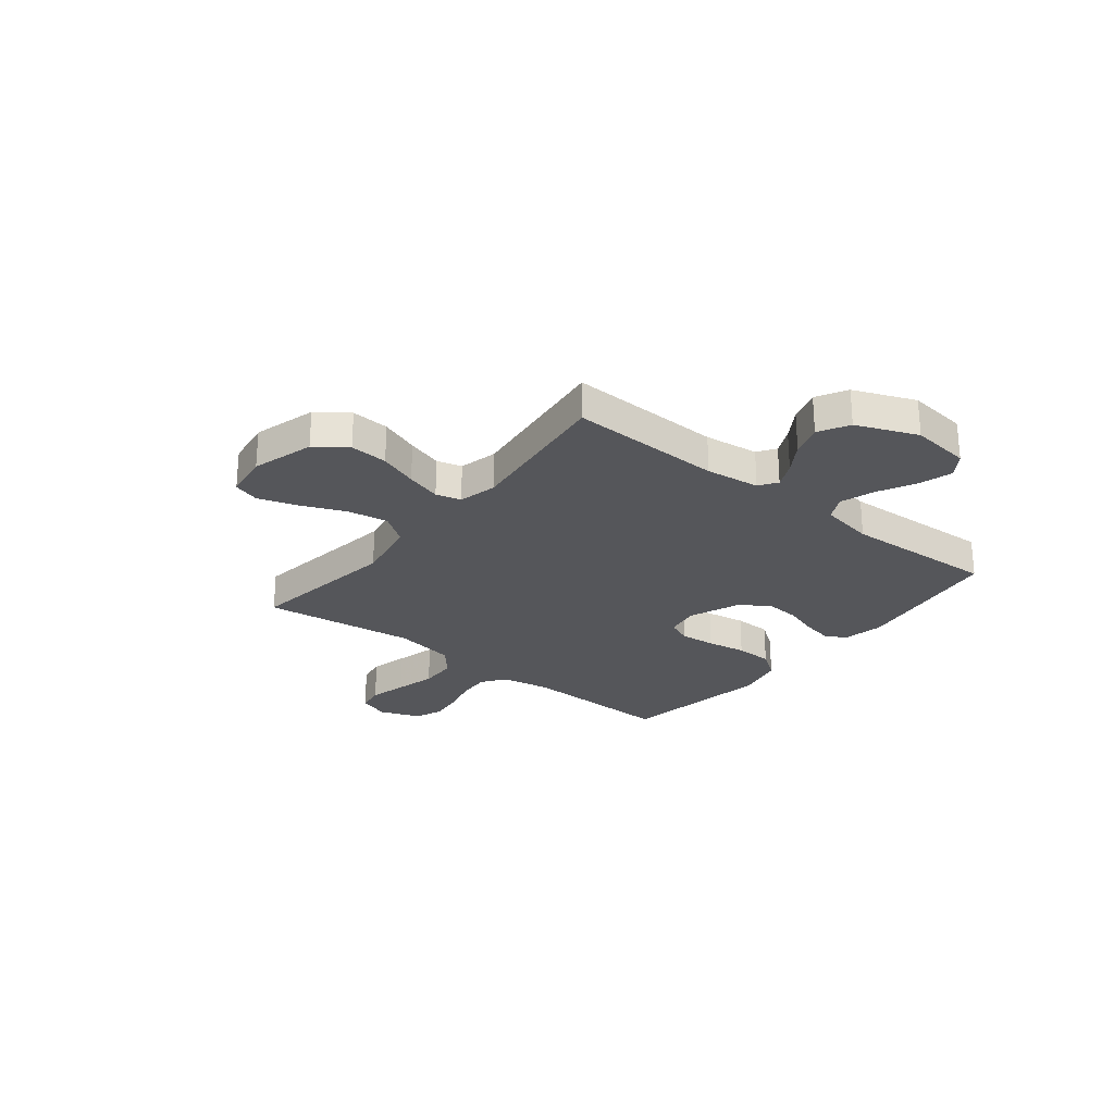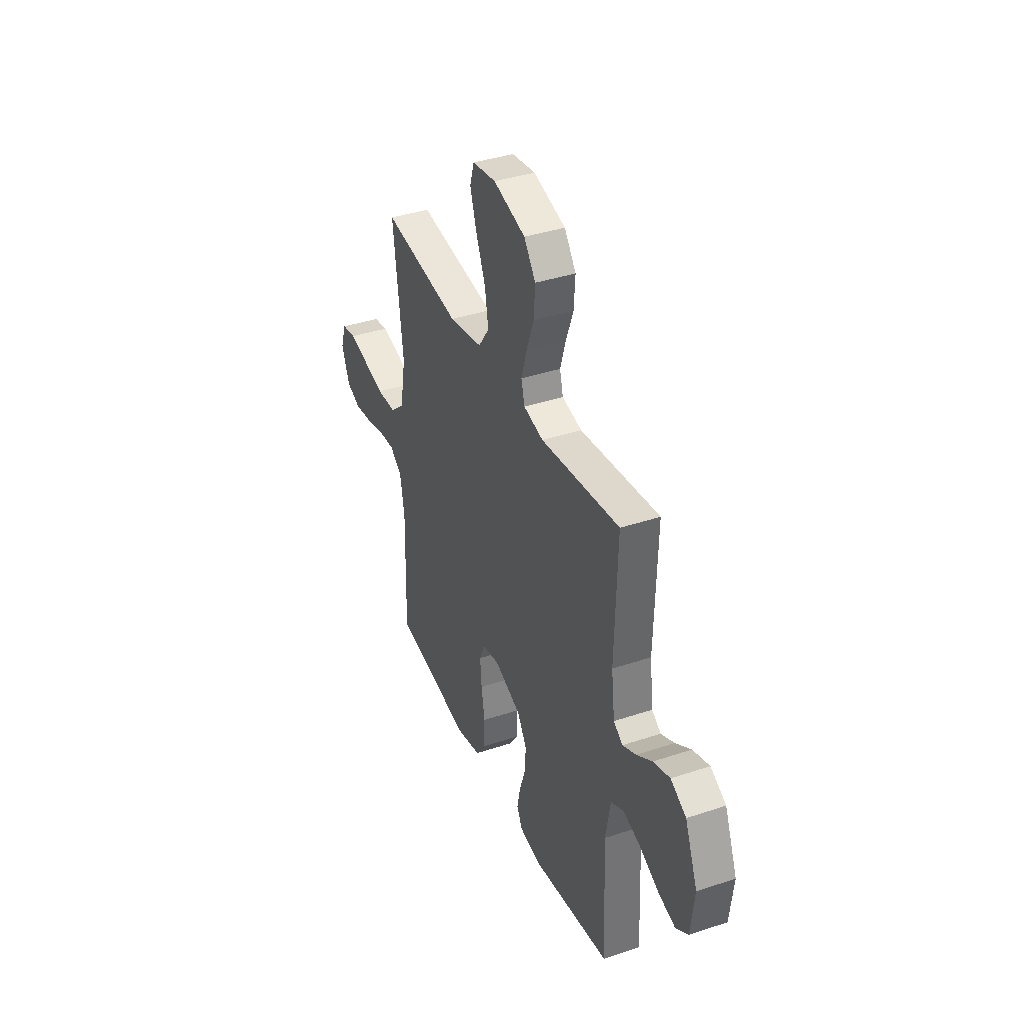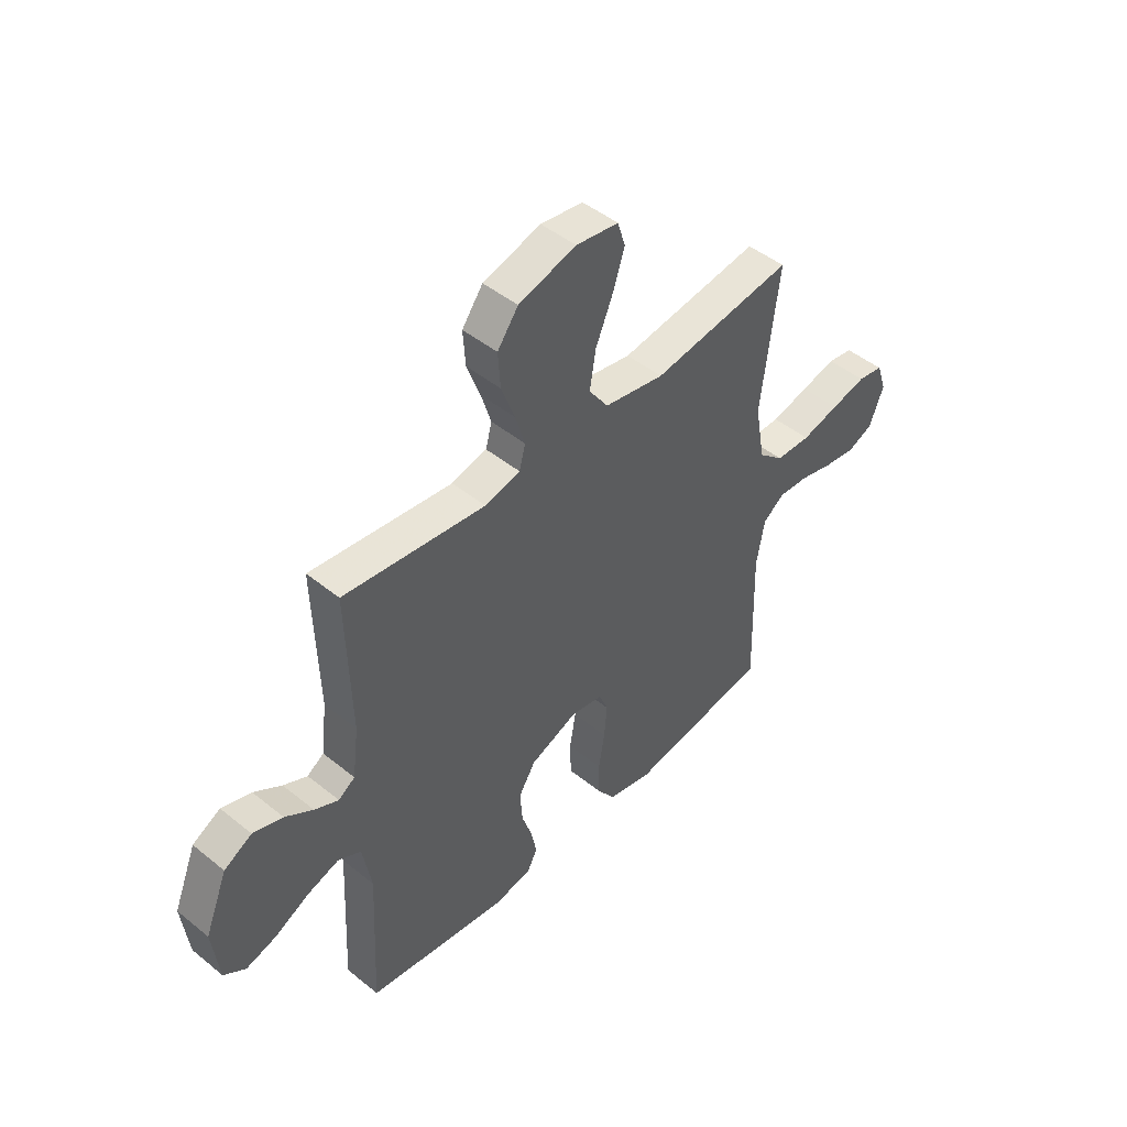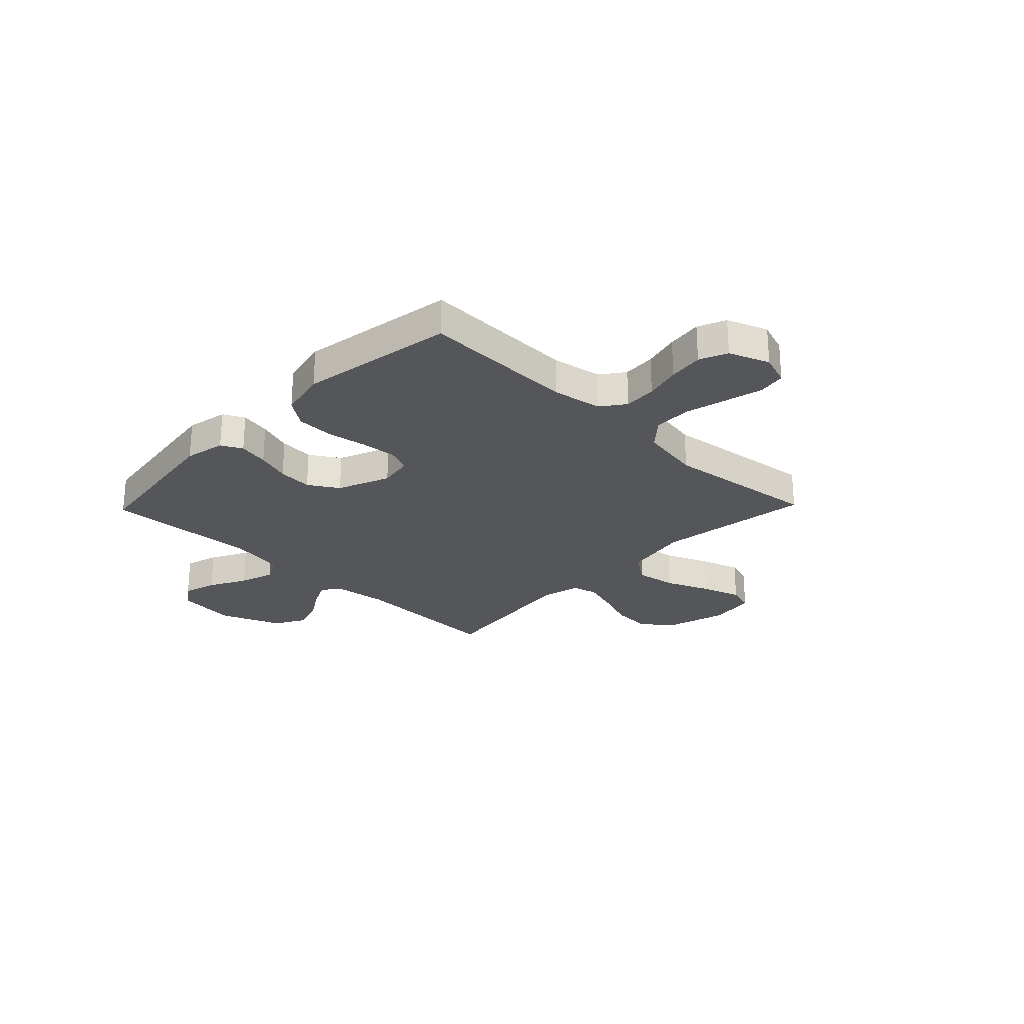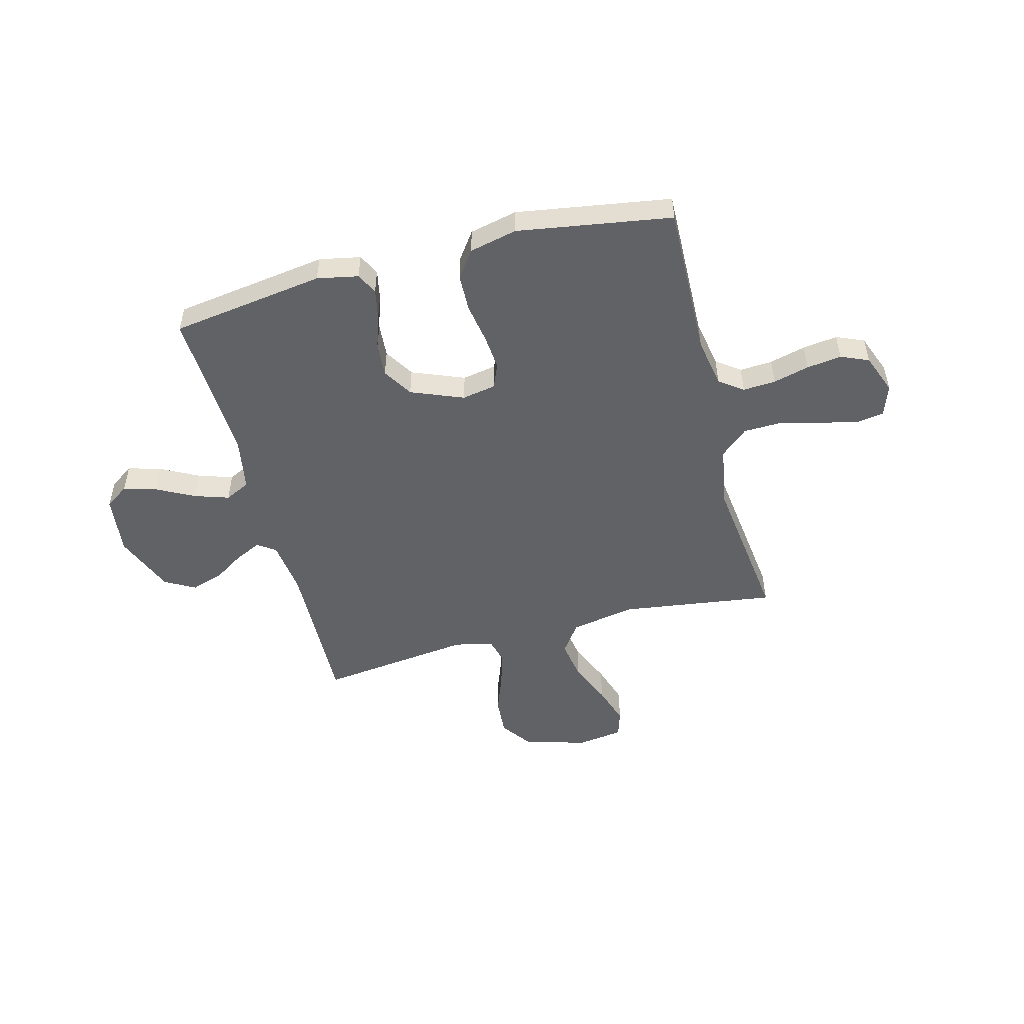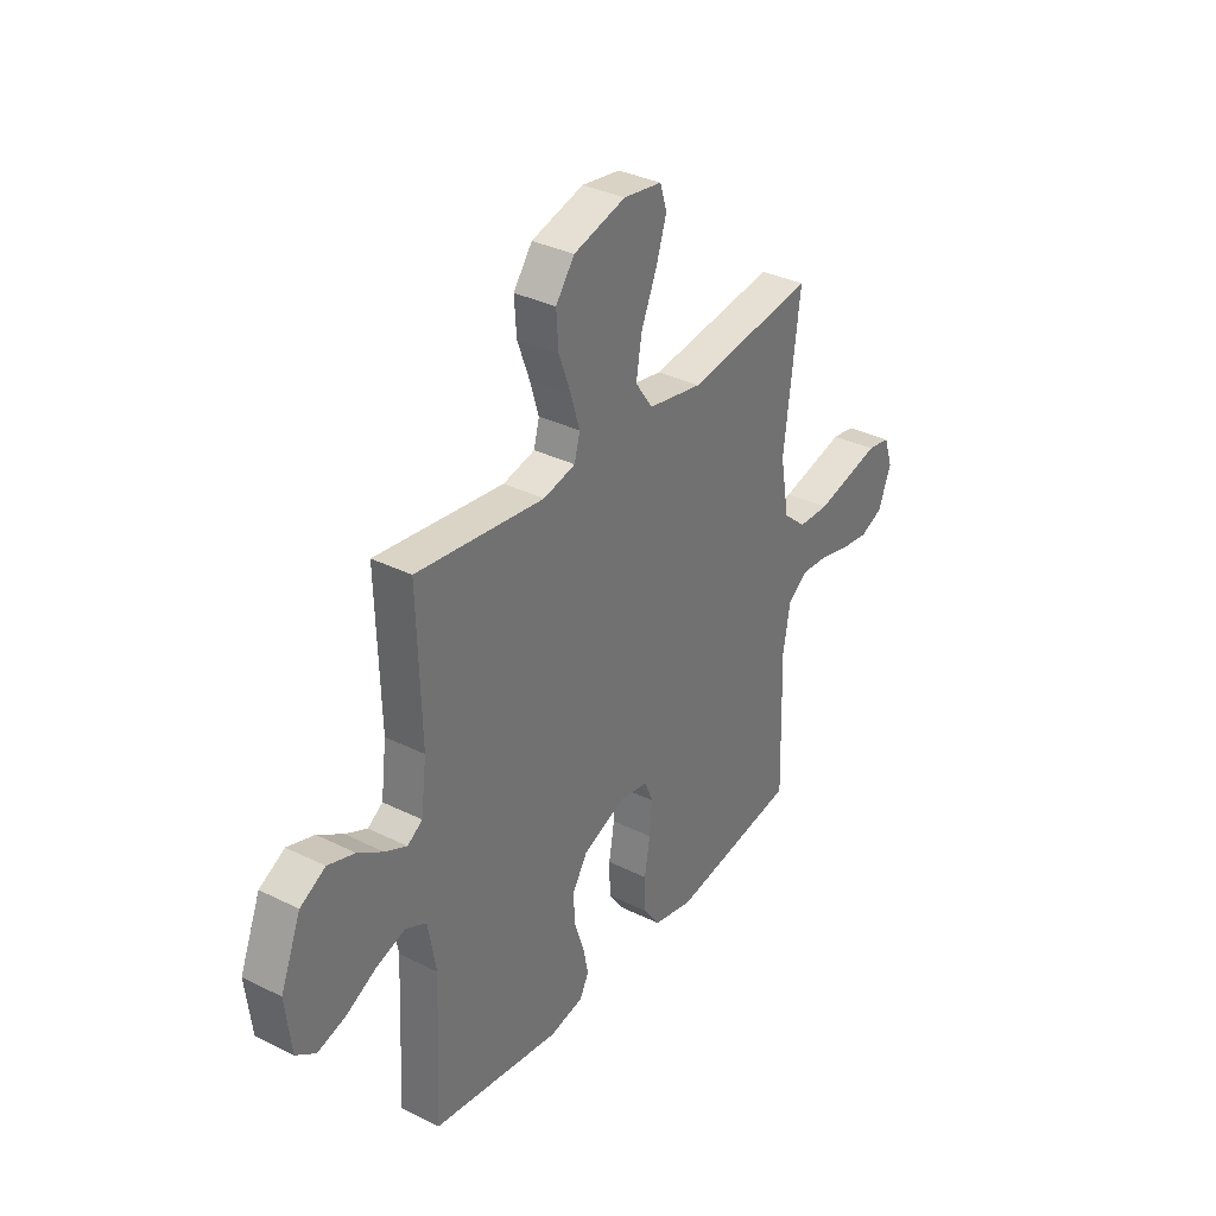
<metadata>
{"format":"obj","ext":"obj","renderer":"f3d","projection":"perspective","resolution":1024,"background":"white","views":[{"elev":-25.9,"azim":51.5,"up":"+Y"},{"elev":38.3,"azim":67.1,"up":"+Z"},{"elev":46.6,"azim":132.6,"up":"+Z"},{"elev":-25.8,"azim":-134.0,"up":"+Y"},{"elev":-50.7,"azim":-165.3,"up":"+Y"},{"elev":34.0,"azim":124.0,"up":"+Z"}]}
</metadata>
<code>
v -0.5 0.07 0.5
v -0.2 0.07 0.458
v -0.073 0.07 0.481
v -0.032 0.07 0.539
v -0.045 0.07 0.618
v -0.081 0.07 0.703
v -0.106 0.07 0.78
v -0.09 0.07 0.832
v 0 0.07 0.845
v 0.122 0.07 0.81
v 0.166 0.07 0.75
v 0.161 0.07 0.676
v 0.133 0.07 0.6
v 0.112 0.07 0.531
v 0.125 0.07 0.482
v 0.2 0.07 0.464
v 0.5 0.07 0.5
v 0.491 0.07 0.2
v 0.504 0.07 0.094
v 0.539 0.07 0.07
v 0.59 0.07 0.094
v 0.649 0.07 0.132
v 0.712 0.07 0.152
v 0.771 0.07 0.119
v 0.819 0.07 0
v 0.805 0.07 -0.117
v 0.759 0.07 -0.149
v 0.694 0.07 -0.13
v 0.621 0.07 -0.092
v 0.554 0.07 -0.07
v 0.505 0.07 -0.094
v 0.486 0.07 -0.2
v 0.5 0.07 -0.5
v 0.2 0.07 -0.543
v 0.12 0.07 -0.527
v 0.099 0.07 -0.486
v 0.111 0.07 -0.427
v 0.133 0.07 -0.361
v 0.138 0.07 -0.294
v 0.102 0.07 -0.236
v 0 0.07 -0.195
v -0.066 0.07 -0.207
v -0.086 0.07 -0.254
v -0.08 0.07 -0.324
v -0.067 0.07 -0.401
v -0.069 0.07 -0.474
v -0.107 0.07 -0.527
v -0.2 0.07 -0.548
v -0.5 0.07 -0.5
v -0.492 0.07 -0.2
v -0.509 0.07 -0.104
v -0.555 0.07 -0.07
v -0.619 0.07 -0.074
v -0.689 0.07 -0.092
v -0.757 0.07 -0.101
v -0.811 0.07 -0.078
v -0.841 0.07 0
v -0.82 0.07 0.061
v -0.766 0.07 0.07
v -0.692 0.07 0.052
v -0.612 0.07 0.032
v -0.538 0.07 0.034
v -0.484 0.07 0.081
v -0.463 0.07 0.2
v -0.5 0 0.5
v -0.2 0 0.458
v -0.073 0 0.481
v -0.032 0 0.539
v -0.045 0 0.618
v -0.081 0 0.703
v -0.106 0 0.78
v -0.09 0 0.832
v 0 0 0.845
v 0.122 0 0.81
v 0.166 0 0.75
v 0.161 0 0.676
v 0.133 0 0.6
v 0.112 0 0.531
v 0.125 0 0.482
v 0.2 0 0.464
v 0.5 0 0.5
v 0.491 0 0.2
v 0.504 0 0.094
v 0.539 0 0.07
v 0.59 0 0.094
v 0.649 0 0.132
v 0.712 0 0.152
v 0.771 0 0.119
v 0.819 0 0
v 0.805 0 -0.117
v 0.759 0 -0.149
v 0.694 0 -0.13
v 0.621 0 -0.092
v 0.554 0 -0.07
v 0.505 0 -0.094
v 0.486 0 -0.2
v 0.5 0 -0.5
v 0.2 0 -0.543
v 0.12 0 -0.527
v 0.099 0 -0.486
v 0.111 0 -0.427
v 0.133 0 -0.361
v 0.138 0 -0.294
v 0.102 0 -0.236
v 0 0 -0.195
v -0.066 0 -0.207
v -0.086 0 -0.254
v -0.08 0 -0.324
v -0.067 0 -0.401
v -0.069 0 -0.474
v -0.107 0 -0.527
v -0.2 0 -0.548
v -0.5 0 -0.5
v -0.492 0 -0.2
v -0.509 0 -0.104
v -0.555 0 -0.07
v -0.619 0 -0.074
v -0.689 0 -0.092
v -0.757 0 -0.101
v -0.811 0 -0.078
v -0.841 0 0
v -0.82 0 0.061
v -0.766 0 0.07
v -0.692 0 0.052
v -0.612 0 0.032
v -0.538 0 0.034
v -0.484 0 0.081
v -0.463 0 0.2
f 58 59 60 61
f 56 57 58 61
f 56 61 62
f 53 54 55 56
f 52 53 56 62
f 51 52 62 63
f 47 48 49 50
f 44 45 46 47
f 43 44 47 50
f 42 43 50 51
f 35 36 37 38
f 33 34 35 38
f 32 33 38 39
f 31 32 39 40
f 26 27 28 29
f 26 29 30
f 25 26 30
f 24 25 30
f 21 22 23 24
f 20 21 24 30
f 19 20 30 31
f 16 17 18
f 15 16 18 19
f 10 11 12 13
f 10 13 14
f 9 10 14
f 8 9 14 15
f 5 6 7 8
f 64 1 2
f 64 2 3
f 63 64 3
f 41 42 51 63
f 41 63 3
f 40 41 3 4
f 15 19 31 40
f 15 40 4 5
f 5 8 15
f 125 124 123 122
f 125 122 121 120
f 126 125 120
f 120 119 118 117
f 126 120 117 116
f 127 126 116 115
f 114 113 112 111
f 111 110 109 108
f 114 111 108 107
f 115 114 107 106
f 102 101 100 99
f 102 99 98 97
f 103 102 97 96
f 104 103 96 95
f 93 92 91 90
f 94 93 90
f 94 90 89
f 94 89 88
f 88 87 86 85
f 94 88 85 84
f 95 94 84 83
f 82 81 80
f 83 82 80 79
f 77 76 75 74
f 78 77 74
f 78 74 73
f 79 78 73 72
f 72 71 70 69
f 66 65 128
f 67 66 128
f 67 128 127
f 127 115 106 105
f 67 127 105
f 68 67 105 104
f 104 95 83 79
f 69 68 104 79
f 79 72 69
f 1 65 66 2
f 2 66 67 3
f 3 67 68 4
f 4 68 69 5
f 5 69 70 6
f 6 70 71 7
f 7 71 72 8
f 8 72 73 9
f 9 73 74 10
f 10 74 75 11
f 11 75 76 12
f 12 76 77 13
f 13 77 78 14
f 14 78 79 15
f 15 79 80 16
f 16 80 81 17
f 17 81 82 18
f 18 82 83 19
f 19 83 84 20
f 20 84 85 21
f 21 85 86 22
f 22 86 87 23
f 23 87 88 24
f 24 88 89 25
f 25 89 90 26
f 26 90 91 27
f 27 91 92 28
f 28 92 93 29
f 29 93 94 30
f 30 94 95 31
f 31 95 96 32
f 32 96 97 33
f 33 97 98 34
f 34 98 99 35
f 35 99 100 36
f 36 100 101 37
f 37 101 102 38
f 38 102 103 39
f 39 103 104 40
f 40 104 105 41
f 41 105 106 42
f 42 106 107 43
f 43 107 108 44
f 44 108 109 45
f 45 109 110 46
f 46 110 111 47
f 47 111 112 48
f 48 112 113 49
f 49 113 114 50
f 50 114 115 51
f 51 115 116 52
f 52 116 117 53
f 53 117 118 54
f 54 118 119 55
f 55 119 120 56
f 56 120 121 57
f 57 121 122 58
f 58 122 123 59
f 59 123 124 60
f 60 124 125 61
f 61 125 126 62
f 62 126 127 63
f 63 127 128 64
f 64 128 65 1

</code>
